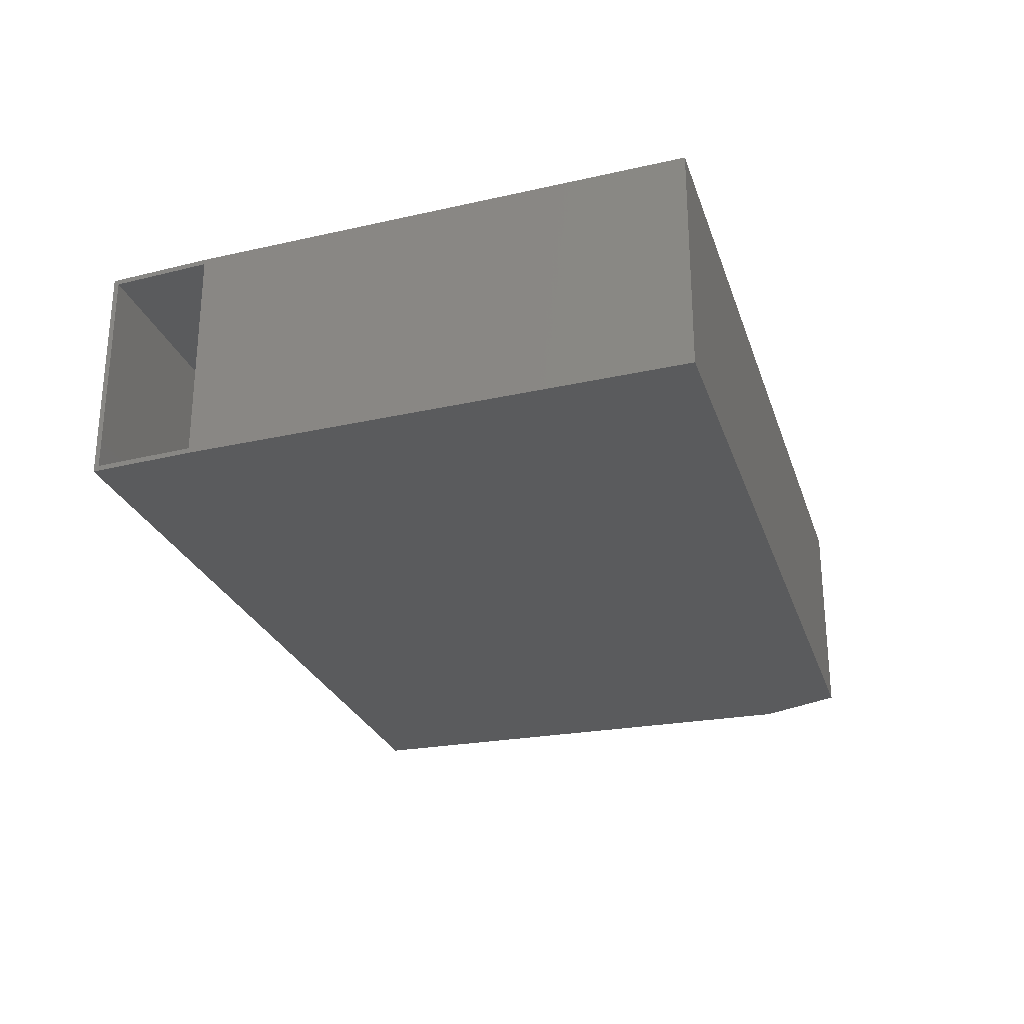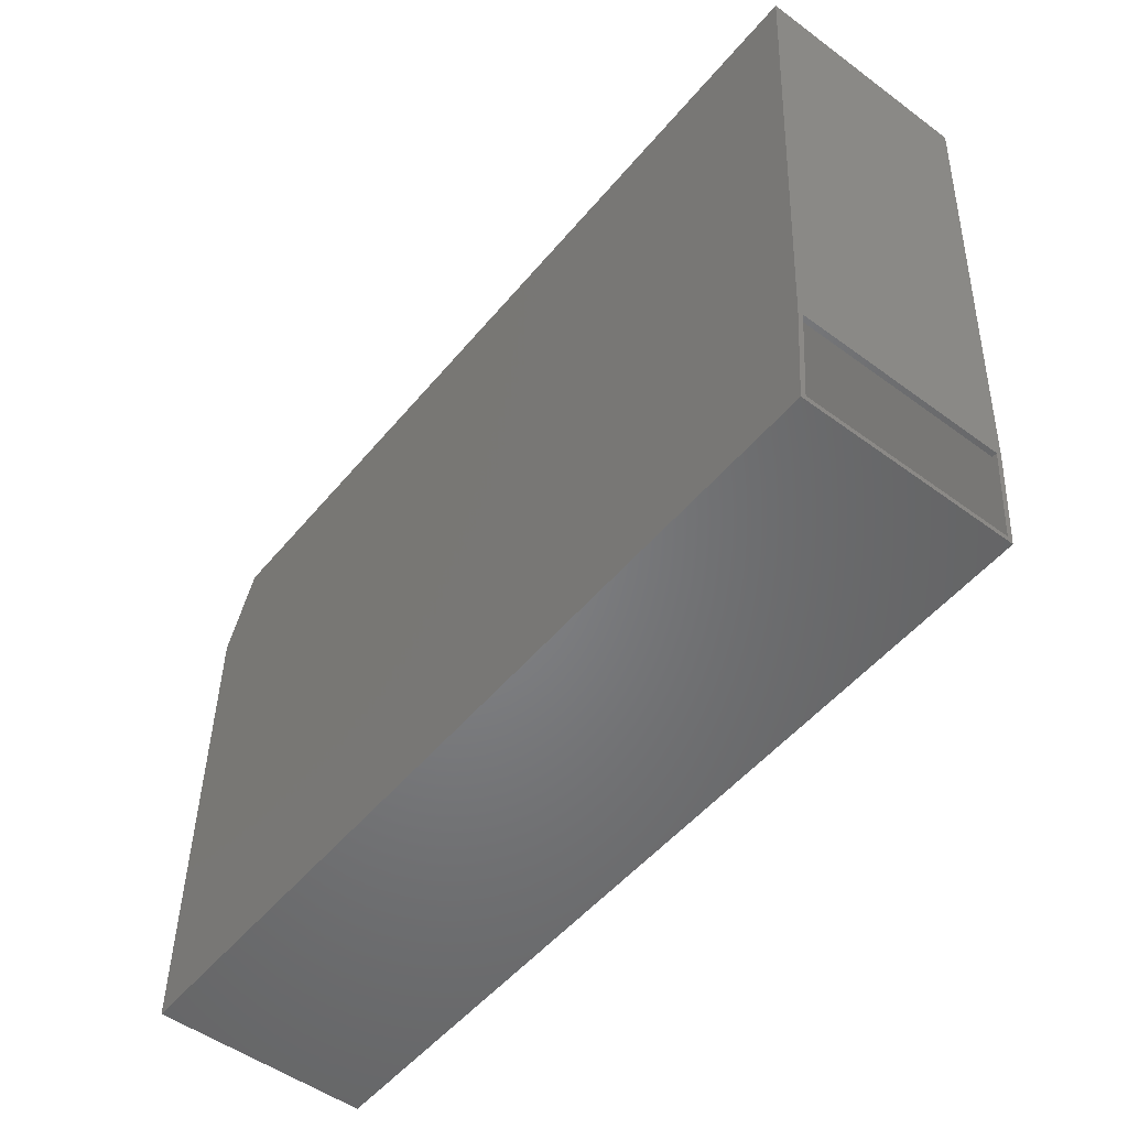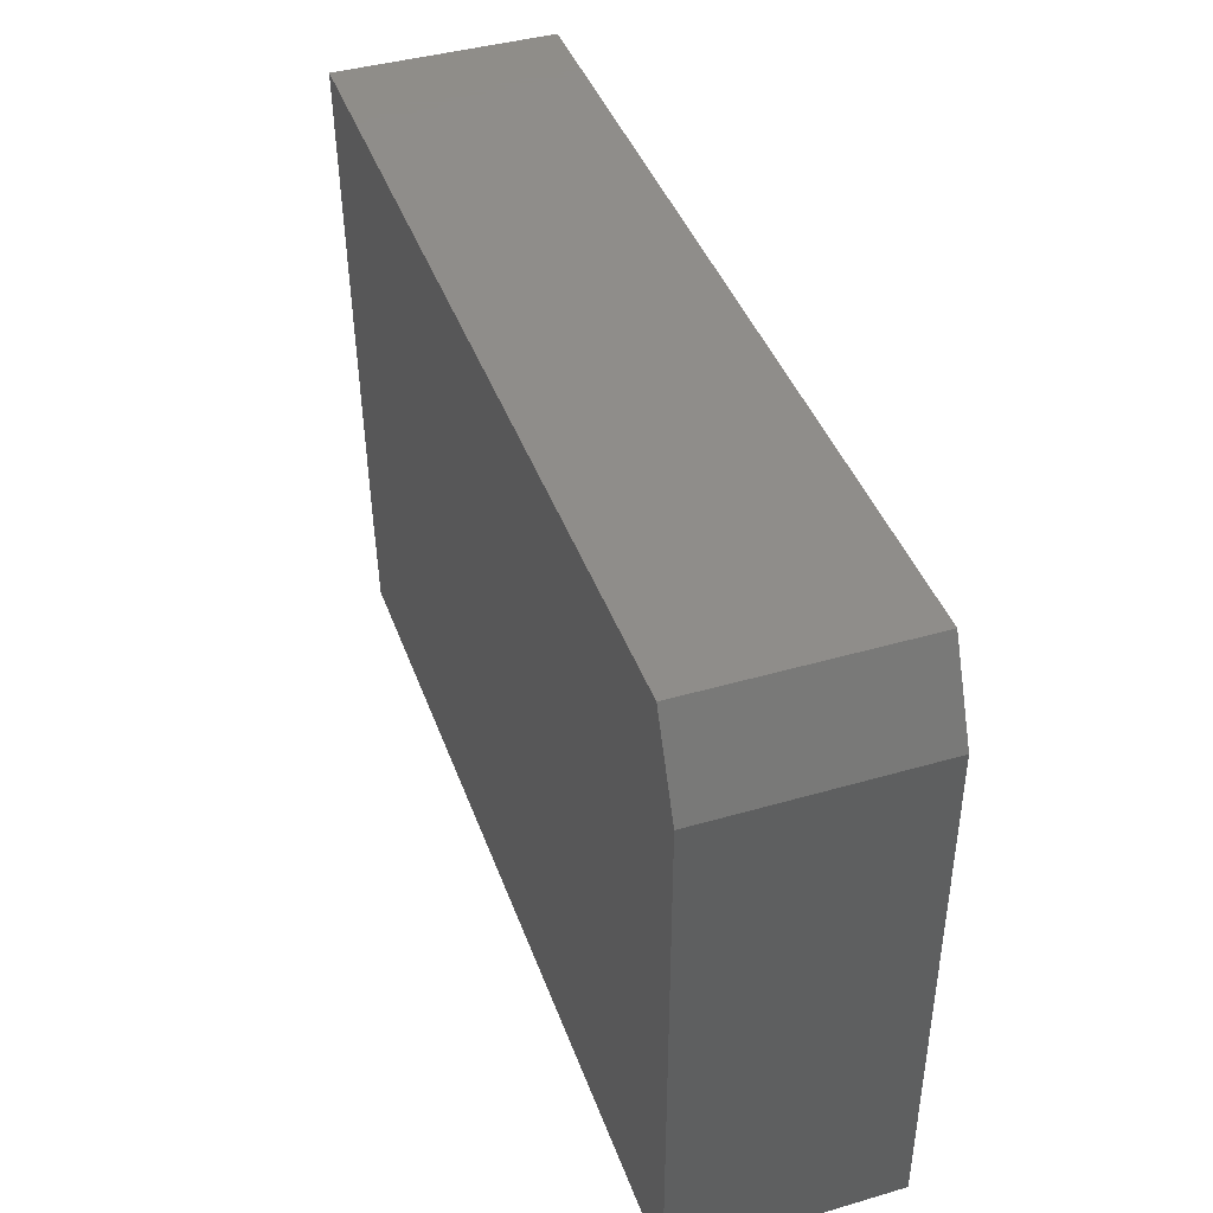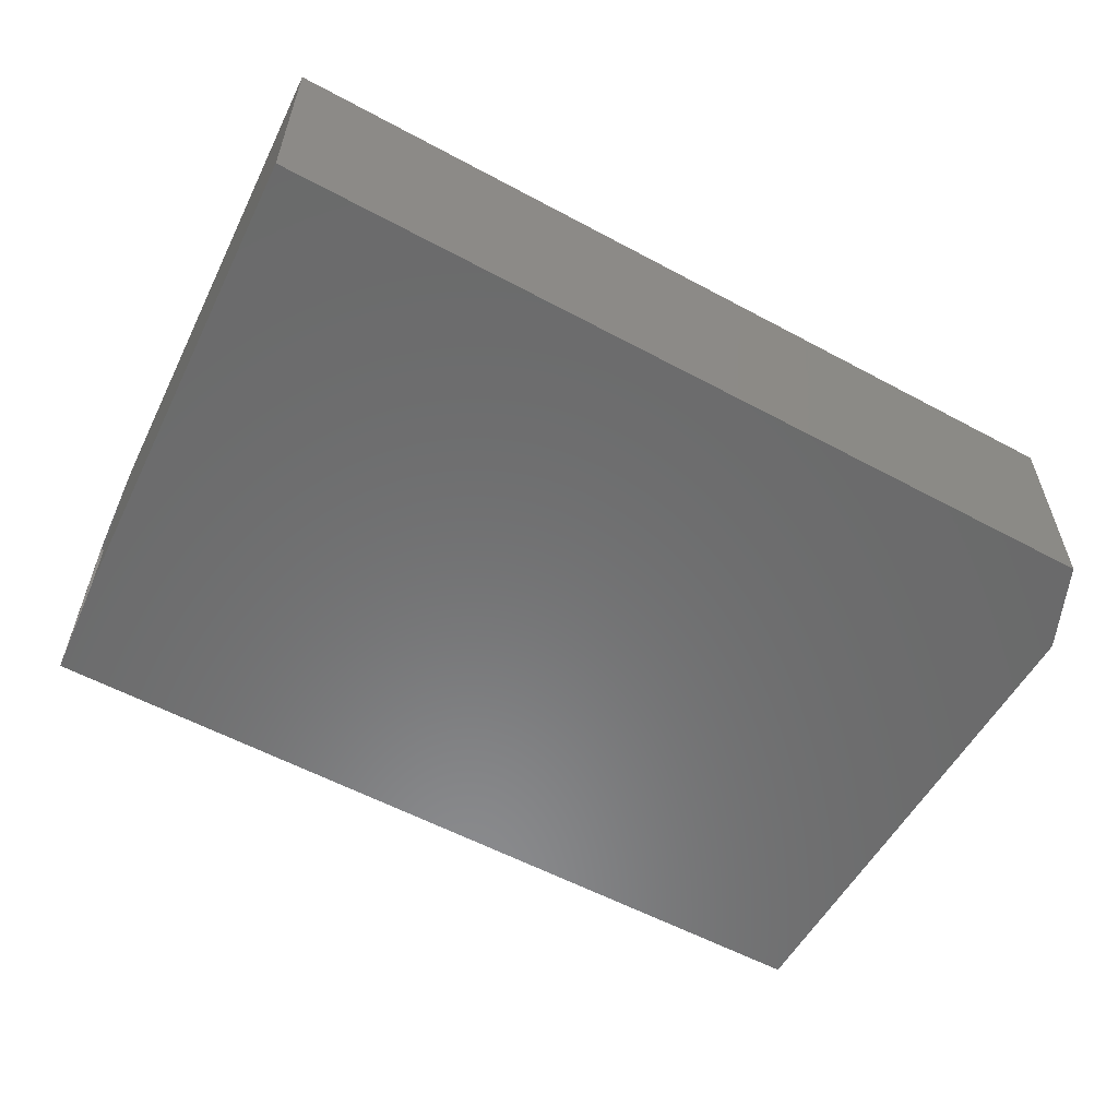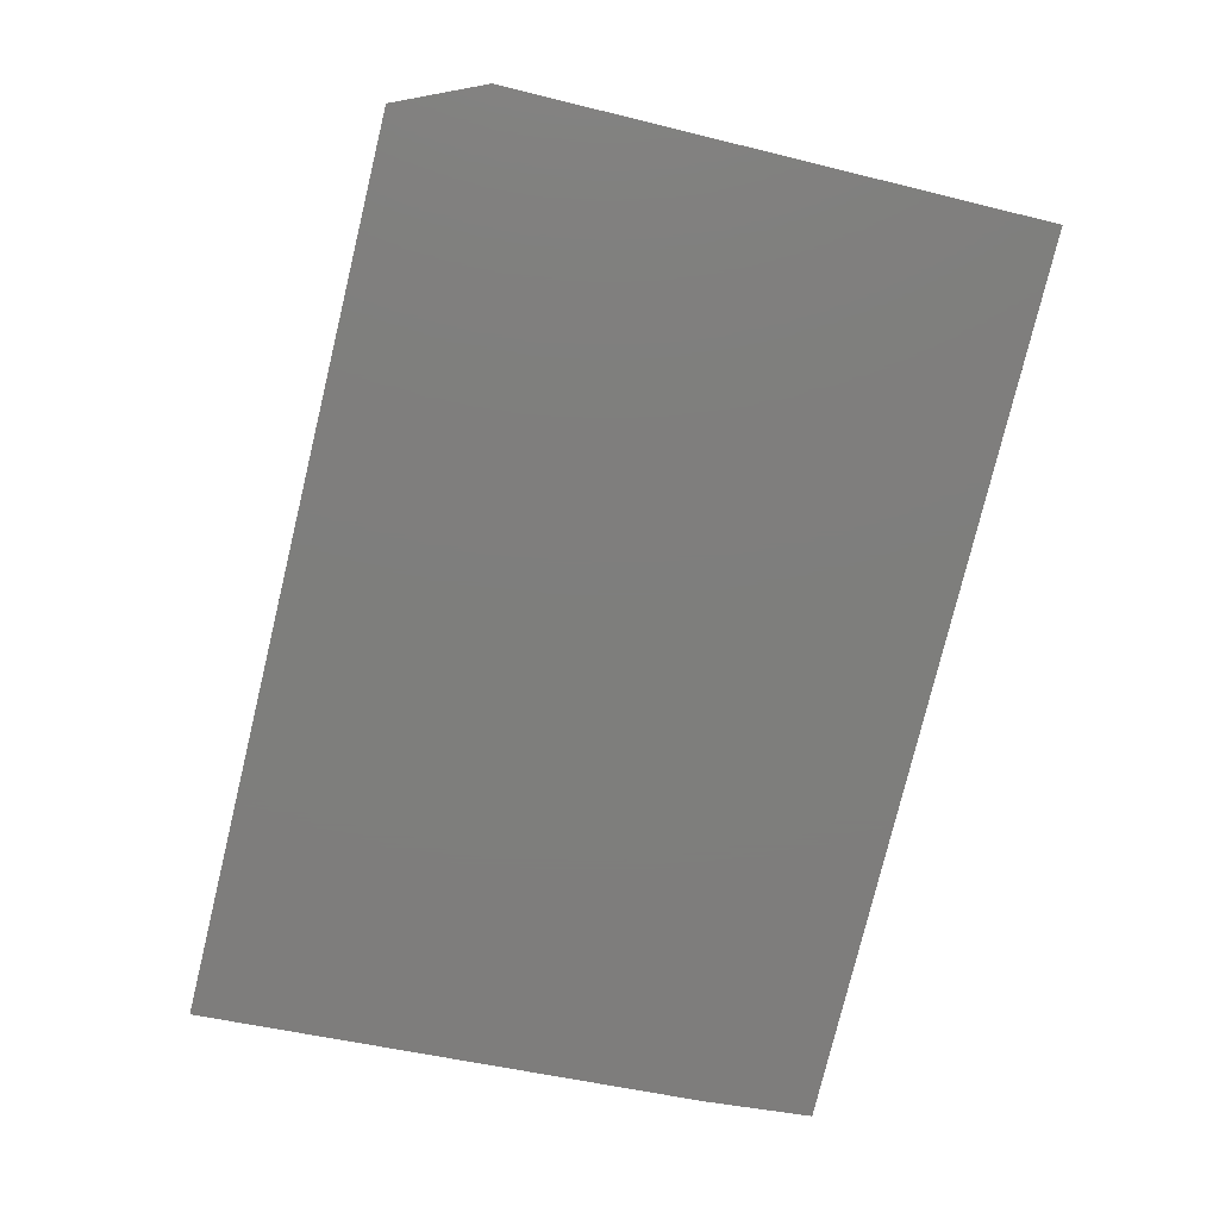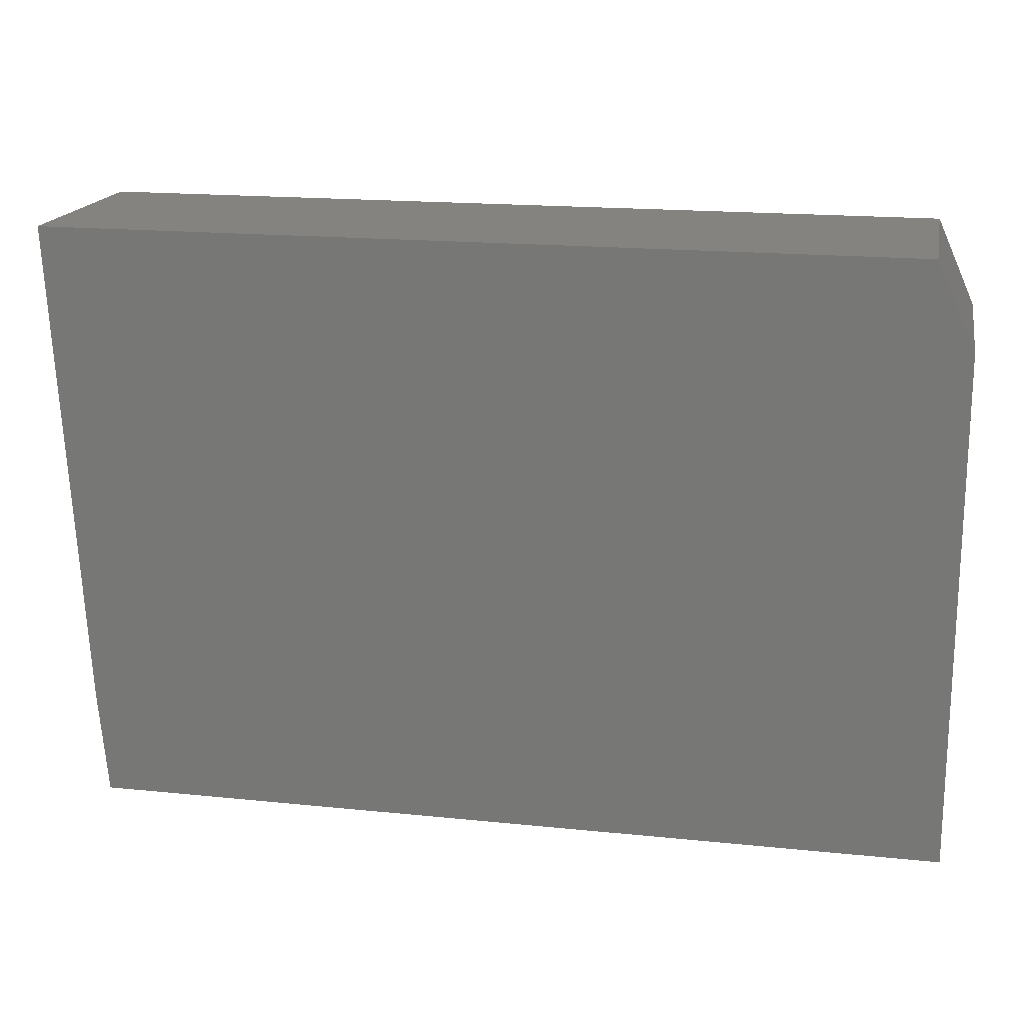
<metadata>
{"format":"stl","ext":"stl","renderer":"f3d","projection":"perspective","resolution":1024,"background":"white","views":[{"elev":-26.1,"azim":106.5,"up":"+Z"},{"elev":-51.7,"azim":51.5,"up":"+Y"},{"elev":42.0,"azim":-109.2,"up":"+Y"},{"elev":-57.1,"azim":150.7,"up":"+Z"},{"elev":-77.8,"azim":-103.6,"up":"+Z"},{"elev":17.8,"azim":-168.6,"up":"+Y"}]}
</metadata>
<code>
# stl→obj: 26 verts, 48 faces
v 0.7061 -0.2218 0.3359
v 0.6922 -0.375 0.3281
v 0.7061 -0.2218 0.3281
v 0.6914 -0.3828 0.3359
v 0.6922 -0.375 0.007812
v 0.6914 -0.3828 0
v 0.7061 -0.2218 0.007812
v 0.7061 -0.2218 0
v 0.75 0.5394 0
v 0.75 0.5394 0.3359
v 0.6983 -0.2212 0.007812
v 0.6983 -0.2212 0.3281
v -0.6328 -0.375 0.007812
v -0.577 0.5316 0.007812
v -0.6328 0.406 0.007812
v 0.7417 0.5316 0.007812
v -0.6328 -0.375 0.3281
v -0.6328 0.406 0.3281
v -0.577 0.5316 0.3281
v 0.7417 0.5316 0.3281
v -0.5821 0.5394 0.3359
v -0.6406 0.4076 0.3359
v -0.6406 -0.3828 0.3359
v -0.5821 0.5394 0
v -0.6406 0.4076 0
v -0.6406 -0.3828 0
f 1 2 3
f 1 4 2
f 4 5 2
f 4 6 5
f 6 7 5
f 6 8 7
f 9 10 1
f 9 1 3
f 9 3 7
f 9 7 8
f 11 7 12
f 12 7 3
f 11 5 7
f 13 14 15
f 13 5 14
f 14 5 11
f 14 11 16
f 17 2 13
f 13 2 5
f 3 2 12
f 18 19 17
f 20 12 19
f 19 12 2
f 19 2 17
f 12 20 11
f 11 20 16
f 20 19 16
f 16 19 14
f 14 19 15
f 15 19 18
f 18 17 15
f 15 17 13
f 10 21 1
f 1 21 22
f 1 22 4
f 4 22 23
f 9 8 24
f 24 8 25
f 8 6 25
f 25 6 26
f 22 25 23
f 23 25 26
f 24 25 21
f 21 25 22
f 10 9 21
f 21 9 24
f 23 26 4
f 4 26 6

</code>
